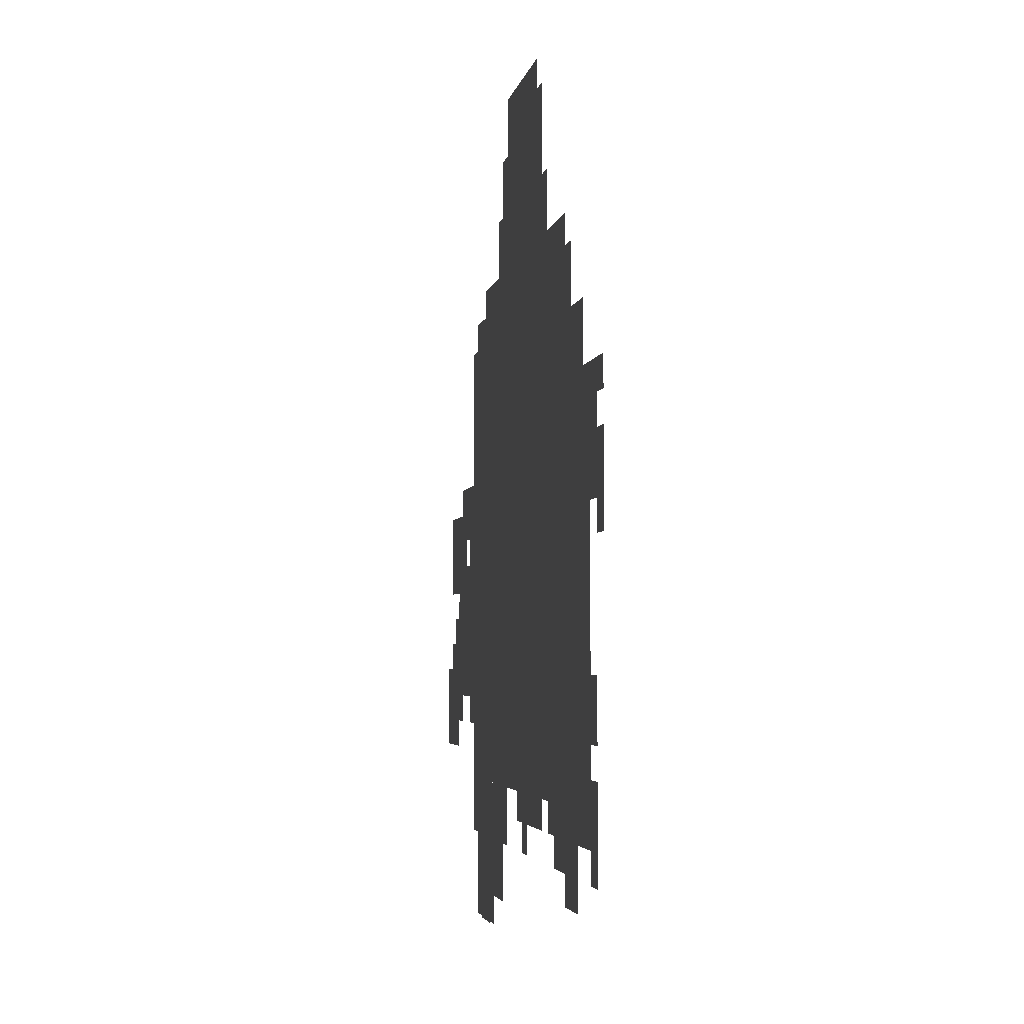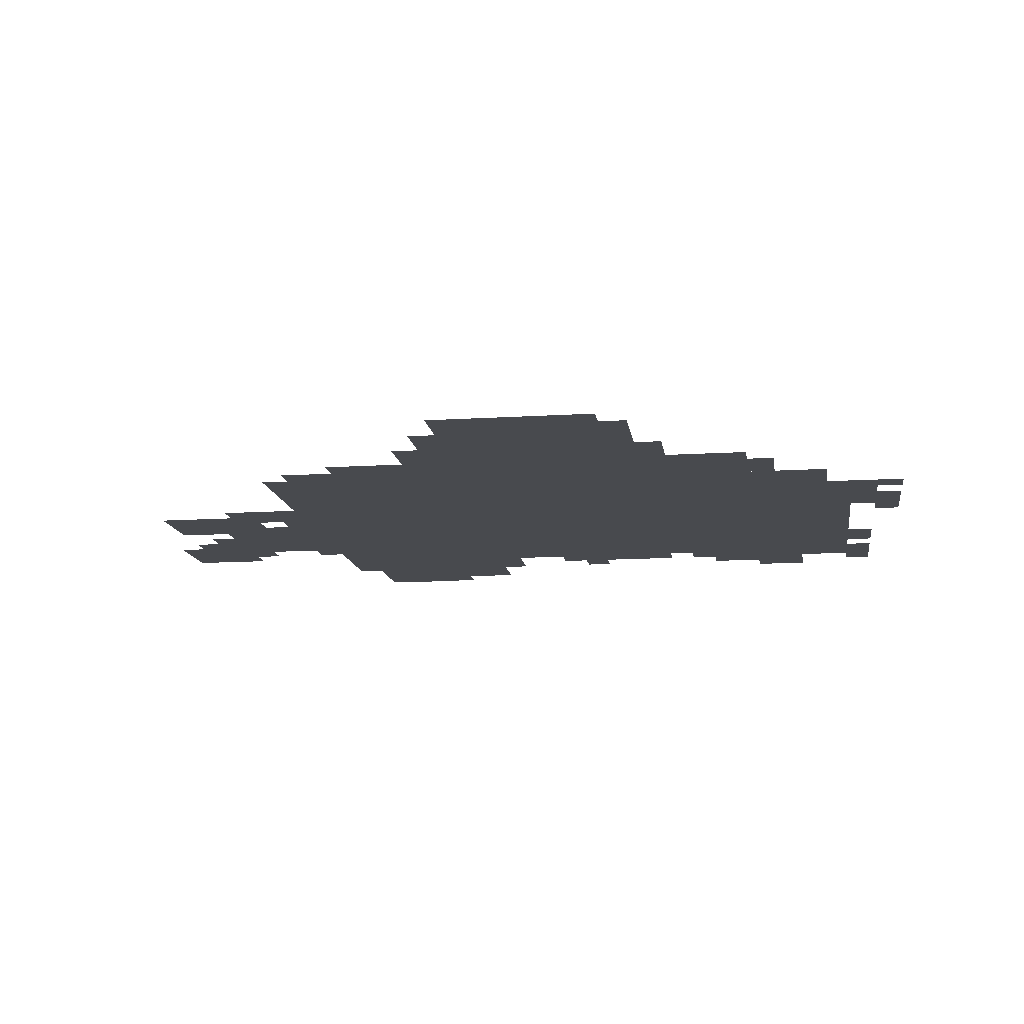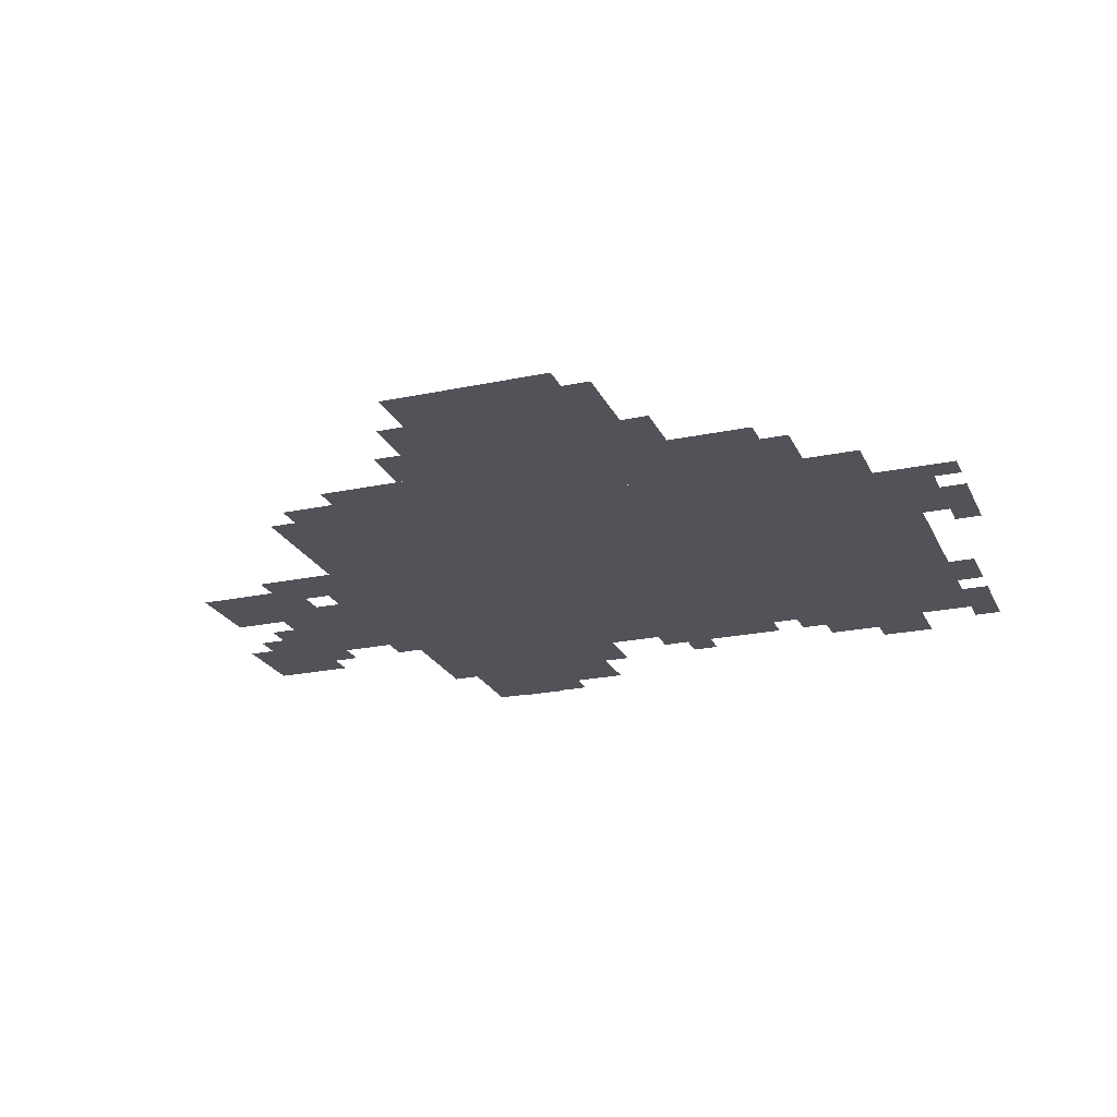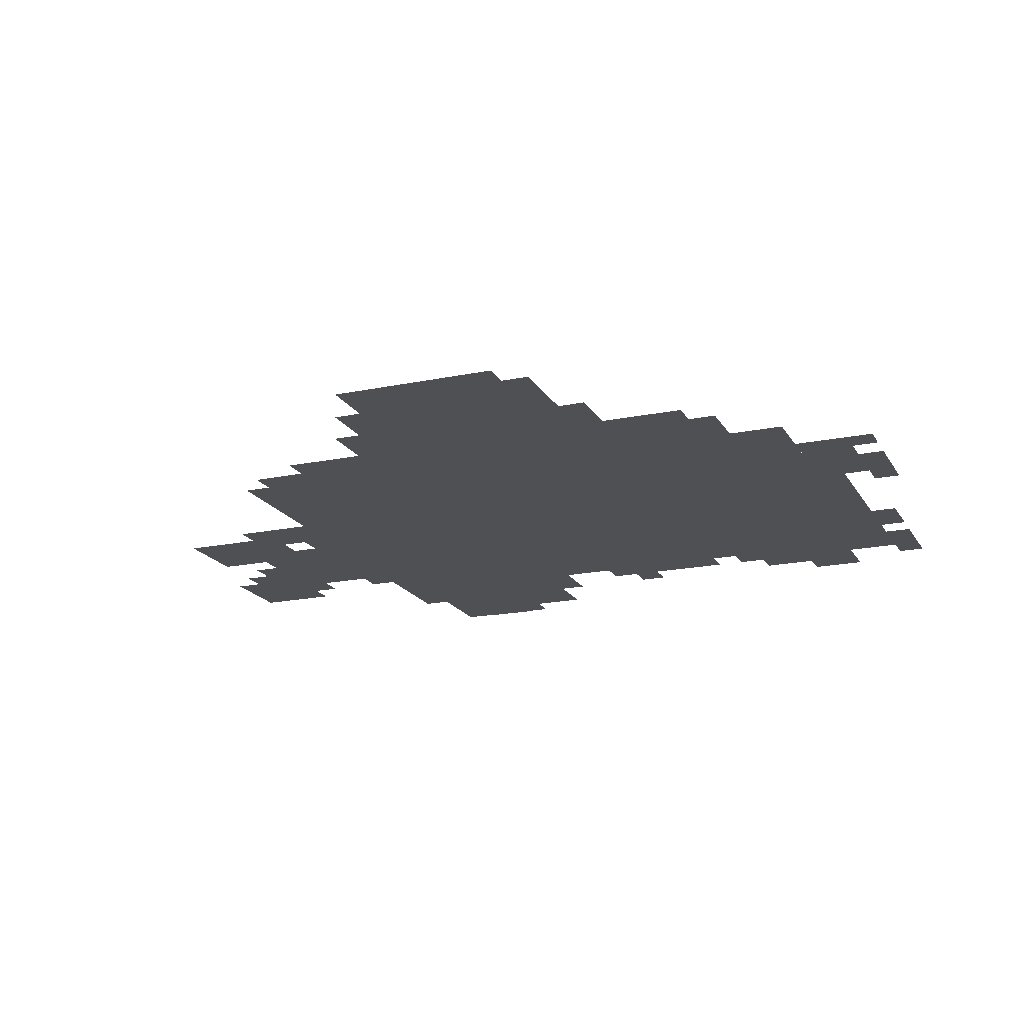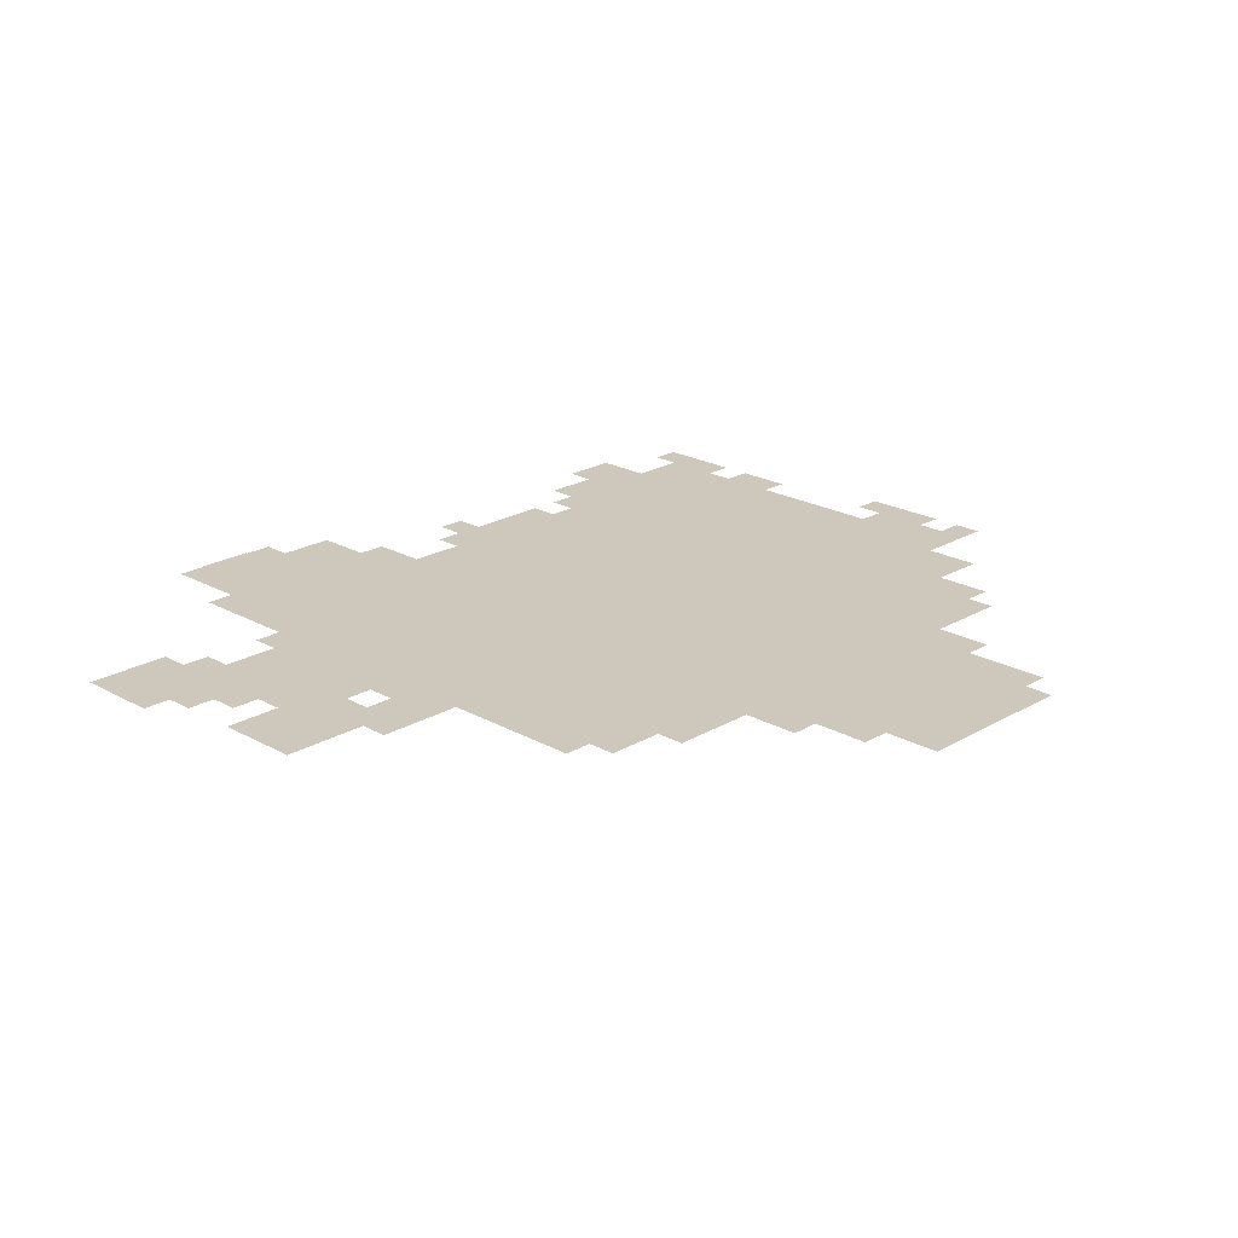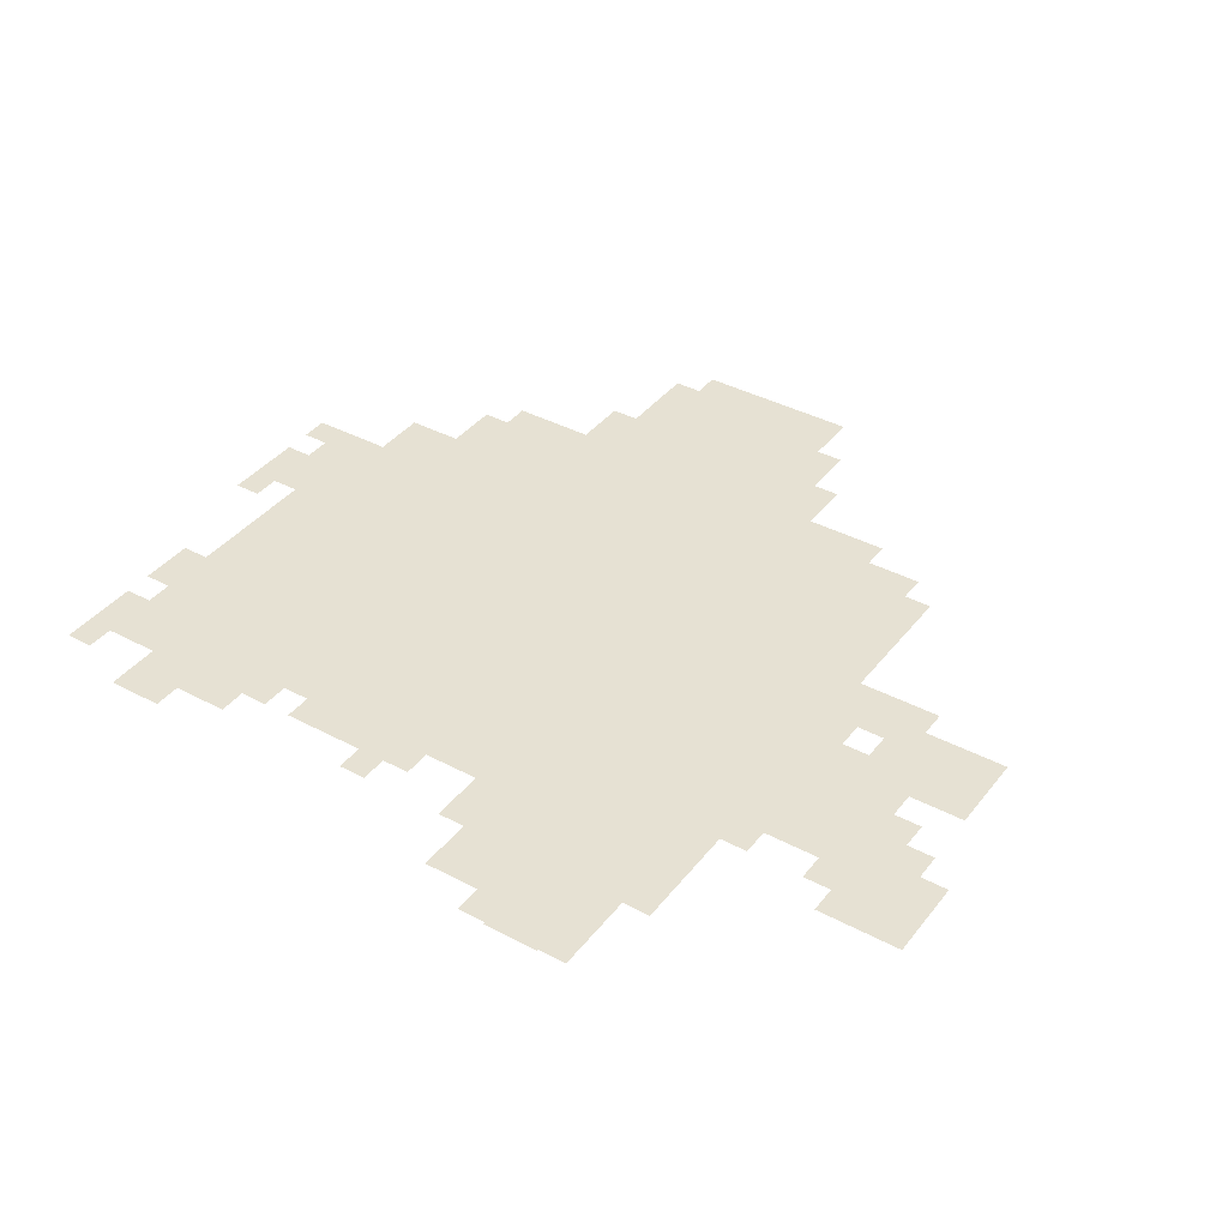
<metadata>
{"format":"obj","ext":"obj","renderer":"f3d","projection":"perspective","resolution":1024,"background":"white","views":[{"elev":-3.4,"azim":-99.2,"up":"+Y"},{"elev":-13.0,"azim":-171.7,"up":"+Z"},{"elev":-22.7,"azim":-160.0,"up":"+Z"},{"elev":-18.6,"azim":-158.2,"up":"+Z"},{"elev":21.9,"azim":134.3,"up":"+Z"},{"elev":38.9,"azim":33.8,"up":"+Z"}]}
</metadata>
<code>
g HDN401-mesh
v -576 162 0
v -576 642 0
v -928 642 0
v -928 162 0
v -224 162 0
v -224 642 0
v -576 642 0
v -576 162 0
v -480 642 0
v -480 898 0
v -704 898 0
v -704 642 0
v -256 2 0
v -256 162 0
v -384 162 0
v -384 2 0
v -96 258 0
v -96 418 0
v -224 418 0
v -224 258 0
v -320 642 0
v -320 738 0
v -480 738 0
v -480 642 0
v -704 642 0
v -704 738 0
v -832 738 0
v -832 642 0
v 0 194 0
v 0 290 0
v -96 290 0
v -96 194 0
v -768 98 0
v -768 162 0
v -896 162 0
v -896 98 0
v -384 34 0
v -384 162 0
v -448 162 0
v -448 34 0
v -928 354 0
v -928 578 0
v -960 578 0
v -960 354 0
v -928 130 0
v -928 354 0
v -960 354 0
v -960 130 0
v -128 450 0
v -128 514 0
v -224 514 0
v -224 450 0
v -32 386 0
v -32 482 0
v -96 482 0
v -96 386 0
v -256 642 0
v -256 706 0
v -320 706 0
v -320 642 0
v -544 130 0
v -544 162 0
v -640 162 0
v -640 130 0
v -480 898 0
v -480 930 0
v -576 930 0
v -576 898 0
v -576 898 0
v -576 930 0
v -672 930 0
v -672 898 0
v -64 290 0
v -64 354 0
v -96 354 0
v -96 290 0
v -96 418 0
v -96 482 0
v -128 482 0
v -128 418 0
v -704 738 0
v -704 802 0
v -736 802 0
v -736 738 0
v -832 642 0
v -832 706 0
v -864 706 0
v -864 642 0
v -960 226 0
v -960 290 0
v -992 290 0
v -992 226 0
v -832 66 0
v -832 98 0
v -896 98 0
v -896 66 0
v -288 0 0
v -288 2 0
v -352 2 0
v -352 0 0
v -224 98 0
v -224 162 0
v -256 162 0
v -256 98 0
v -448 98 0
v -448 162 0
v -480 162 0
v -480 98 0
v -416 738 0
v -416 802 0
v -448 802 0
v -448 738 0
v -960 514 0
v -960 578 0
v -992 578 0
v -992 514 0
v -960 450 0
v -960 514 0
v -992 514 0
v -992 450 0
v -640 130 0
v -640 162 0
v -704 162 0
v -704 130 0
v -448 802 0
v -448 866 0
v -480 866 0
v -480 802 0
v -448 738 0
v -448 802 0
v -480 802 0
v -480 738 0
v -960 130 0
v -960 194 0
v -992 194 0
v -992 130 0
v -992 450 0
v -992 514 0
v -1023 514 0
v -1023 450 0
v -192 226 0
v -192 258 0
v -224 258 0
v -224 226 0
v -32 290 0
v -32 322 0
v -64 322 0
v -64 290 0
v -96 226 0
v -96 258 0
v -128 258 0
v -128 226 0
v -896 130 0
v -896 162 0
v -928 162 0
v -928 130 0
v -576 98 0
v -576 130 0
v -608 130 0
v -608 98 0
v -736 130 0
v -736 162 0
v -768 162 0
v -768 130 0
v -224 642 0
v -224 674 0
v -256 674 0
v -256 642 0
v -992 418 0
v -992 450 0
v -1023 450 0
v -1023 418 0
v -960 98 0
v -960 130 0
v -992 130 0
v -992 98 0
v -192 418 0
v -192 450 0
v -224 450 0
v -224 418 0
v -128 418 0
v -128 450 0
v -160 450 0
v -160 418 0
v -992 546 0
v -992 578 0
v -1023 578 0
v -1023 546 0
g HDN401-mesh_0
f 3 2 1
f 1 4 3
f 7 6 5
f 5 8 7
f 11 10 9
f 9 12 11
f 15 14 13
f 13 16 15
f 19 18 17
f 17 20 19
f 23 22 21
f 21 24 23
f 27 26 25
f 25 28 27
f 31 30 29
f 29 32 31
f 35 34 33
f 33 36 35
f 39 38 37
f 37 40 39
f 43 42 41
f 41 44 43
f 47 46 45
f 45 48 47
f 51 50 49
f 49 52 51
f 55 54 53
f 53 56 55
f 59 58 57
f 57 60 59
f 63 62 61
f 61 64 63
f 67 66 65
f 65 68 67
f 71 70 69
f 69 72 71
f 75 74 73
f 73 76 75
f 79 78 77
f 77 80 79
f 83 82 81
f 81 84 83
f 87 86 85
f 85 88 87
f 91 90 89
f 89 92 91
f 95 94 93
f 93 96 95
f 99 98 97
f 97 100 99
f 103 102 101
f 101 104 103
f 107 106 105
f 105 108 107
f 111 110 109
f 109 112 111
f 115 114 113
f 113 116 115
f 119 118 117
f 117 120 119
f 123 122 121
f 121 124 123
f 127 126 125
f 125 128 127
f 131 130 129
f 129 132 131
f 135 134 133
f 133 136 135
f 139 138 137
f 137 140 139
f 143 142 141
f 141 144 143
f 147 146 145
f 145 148 147
f 151 150 149
f 149 152 151
f 155 154 153
f 153 156 155
f 159 158 157
f 157 160 159
f 163 162 161
f 161 164 163
f 167 166 165
f 165 168 167
f 171 170 169
f 169 172 171
f 175 174 173
f 173 176 175
f 179 178 177
f 177 180 179
f 183 182 181
f 181 184 183
f 187 186 185
f 185 188 187

</code>
